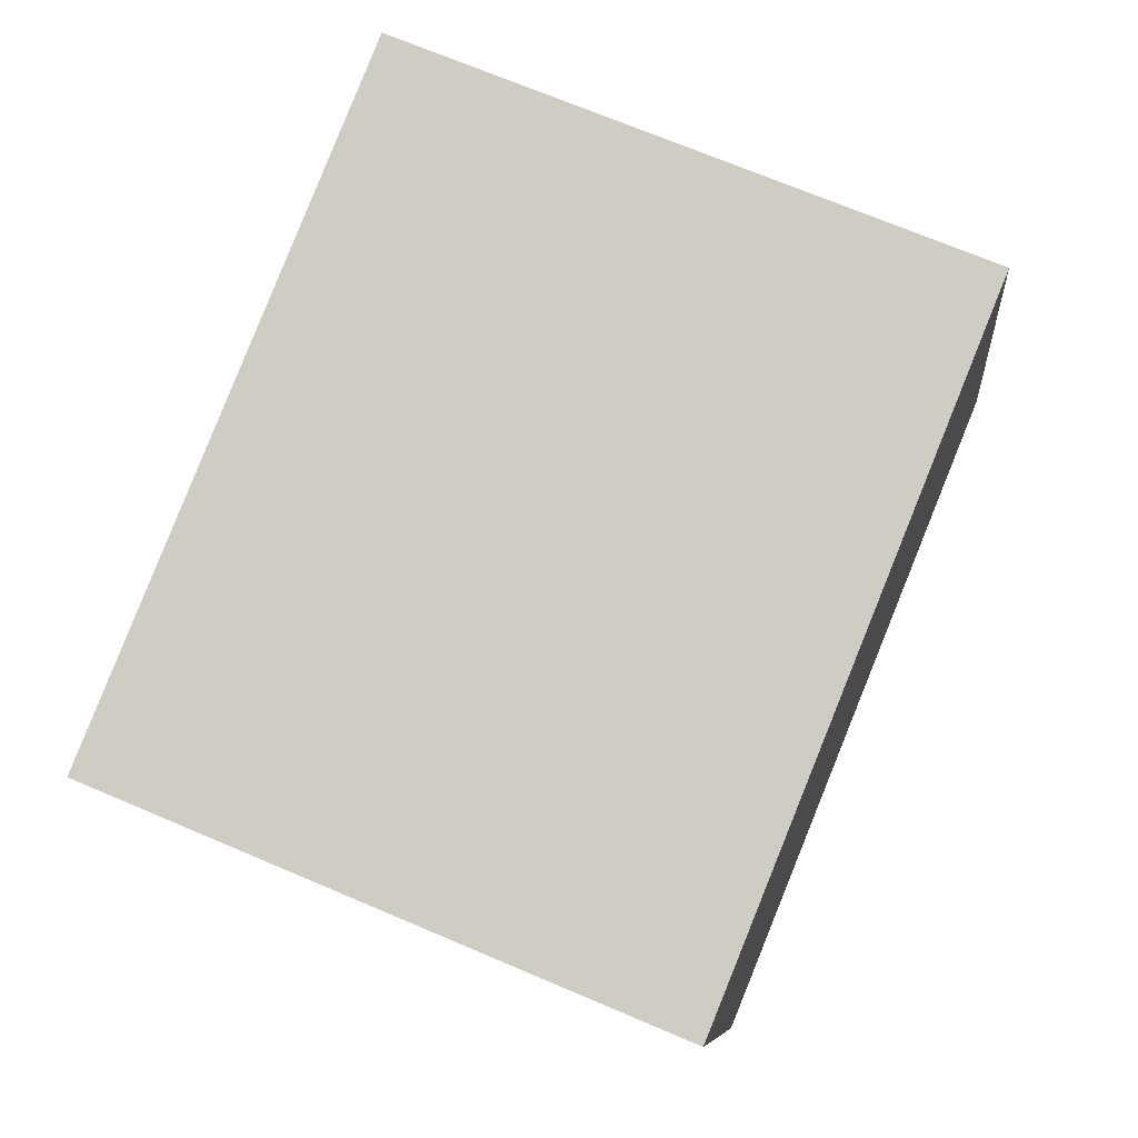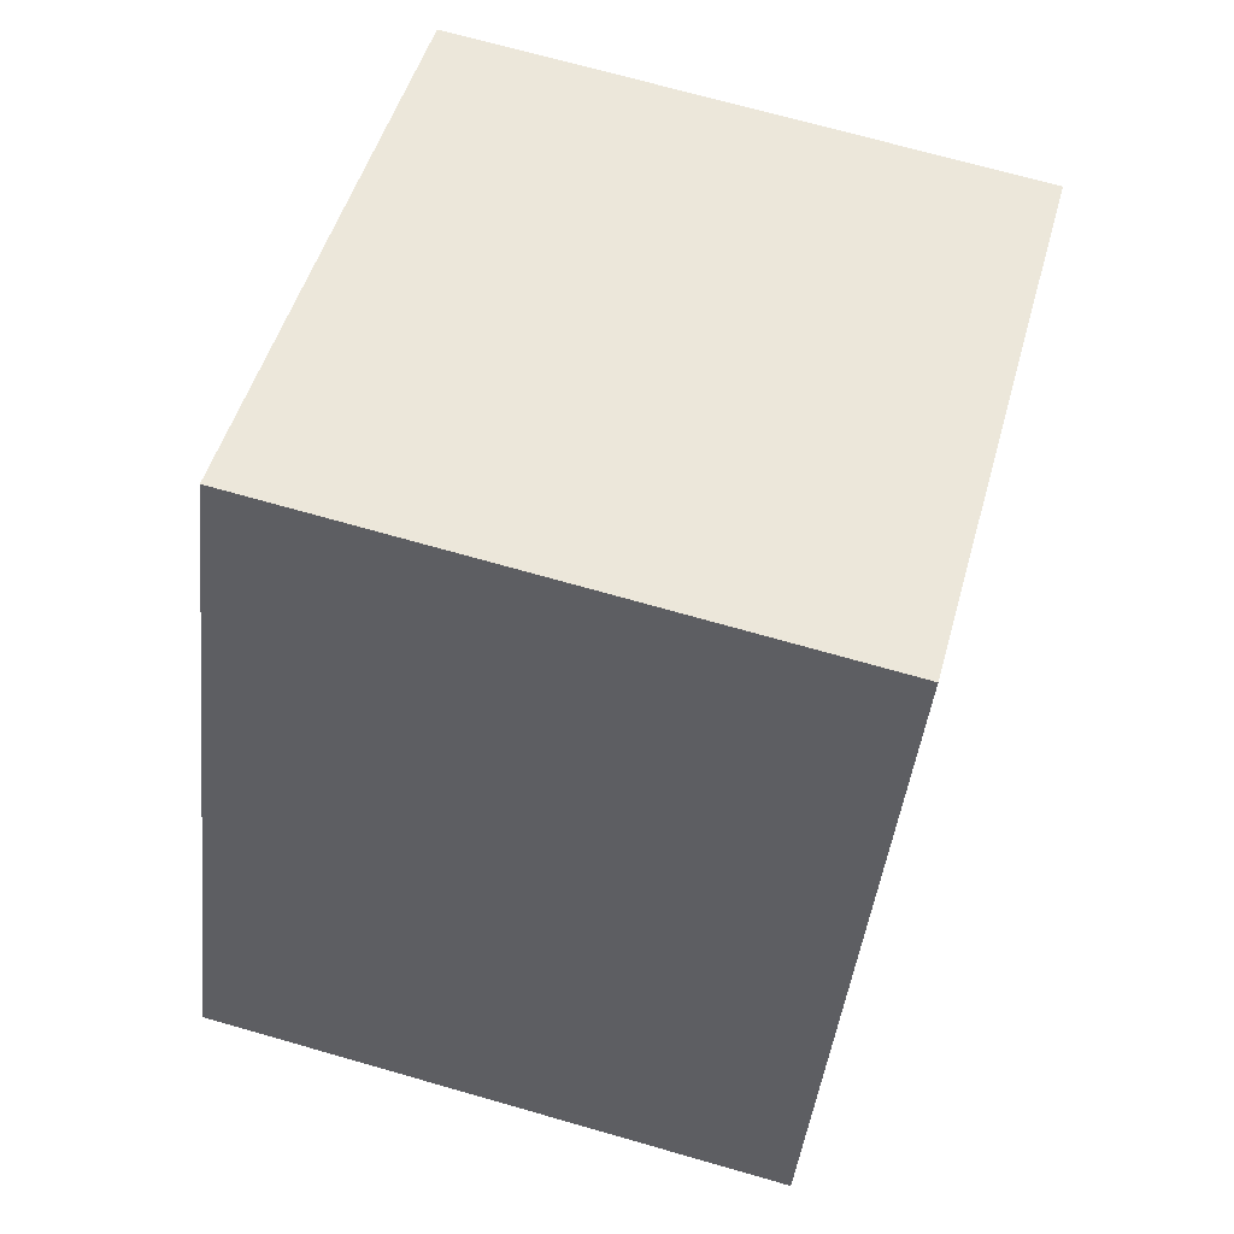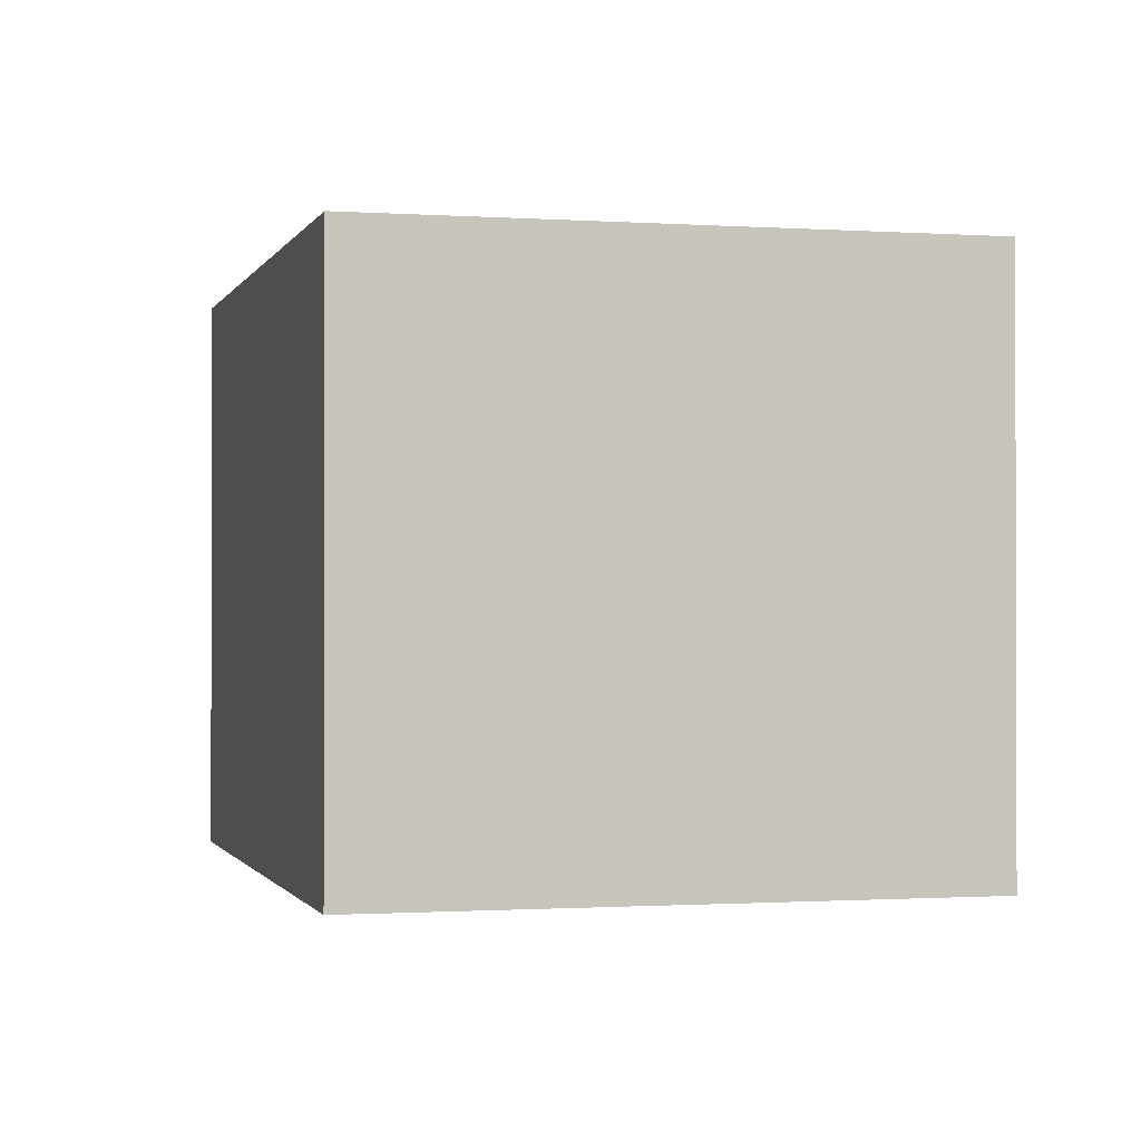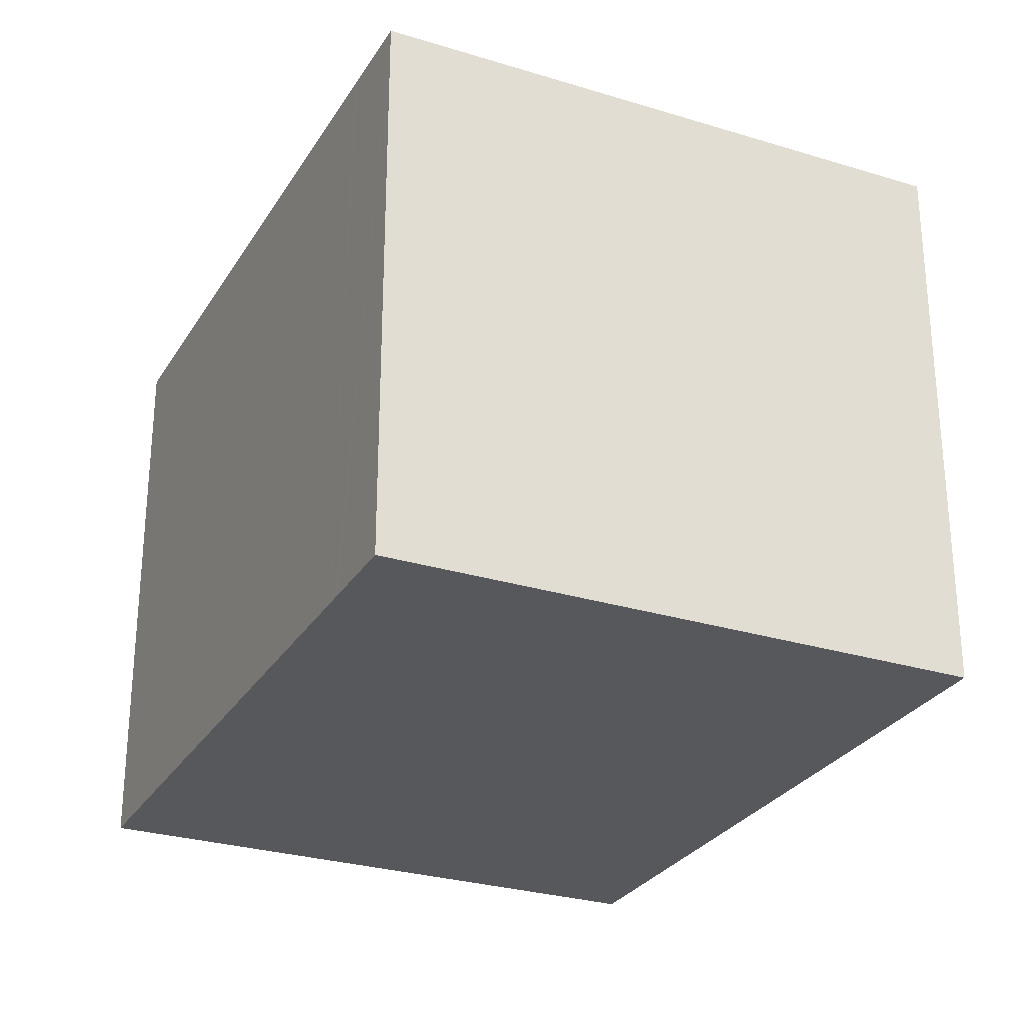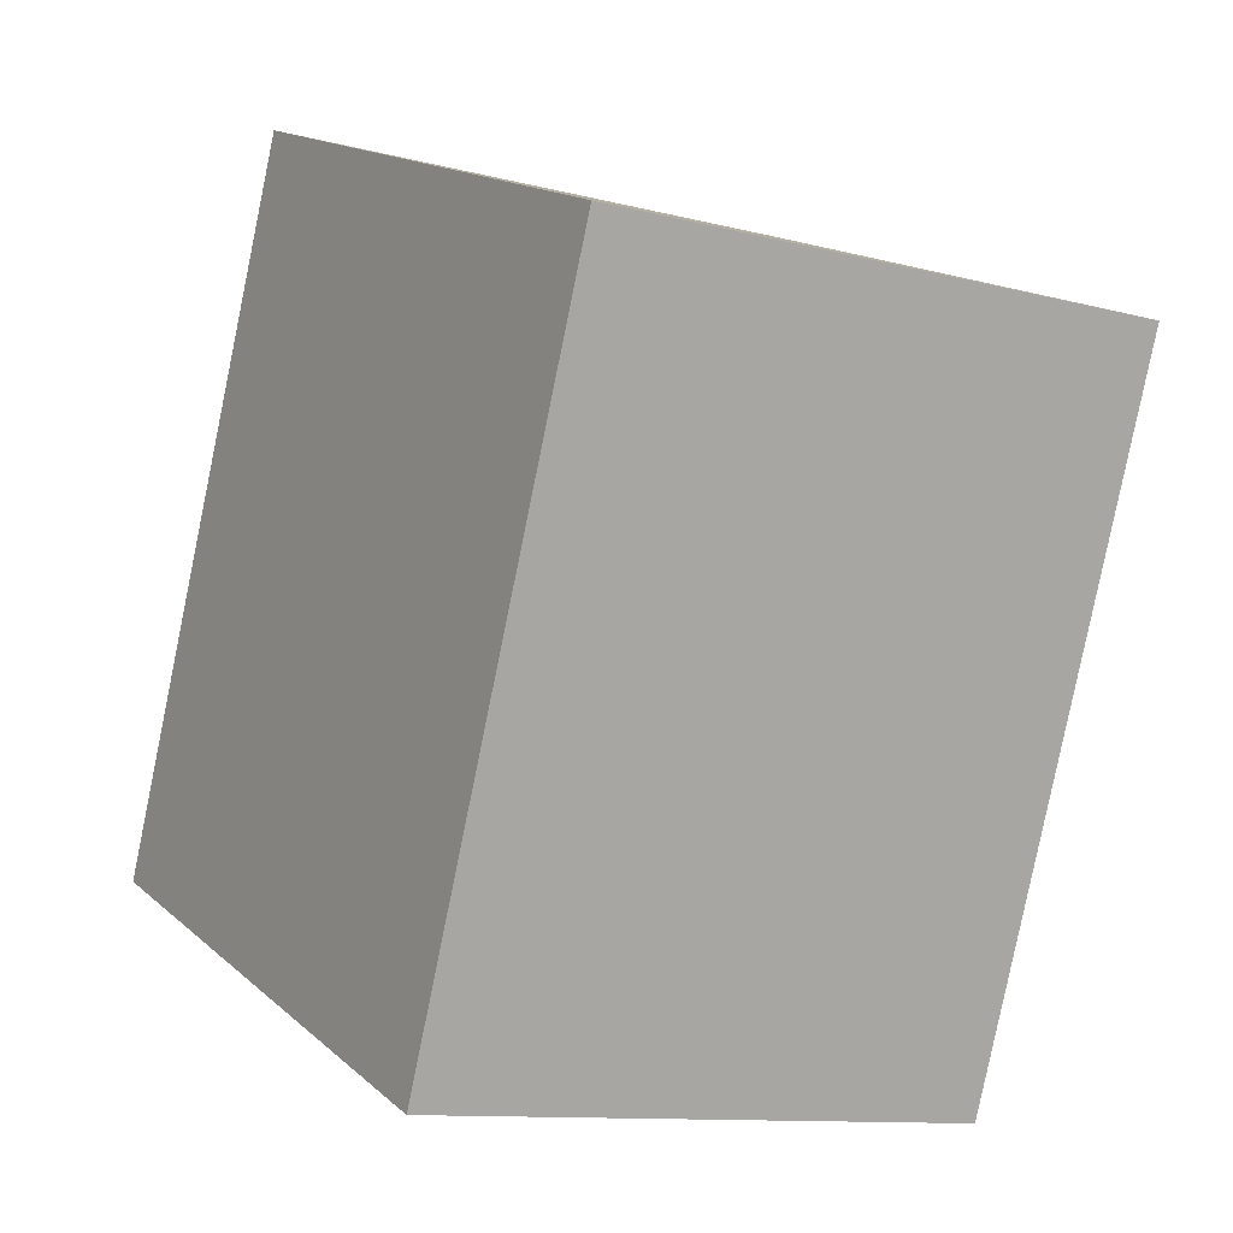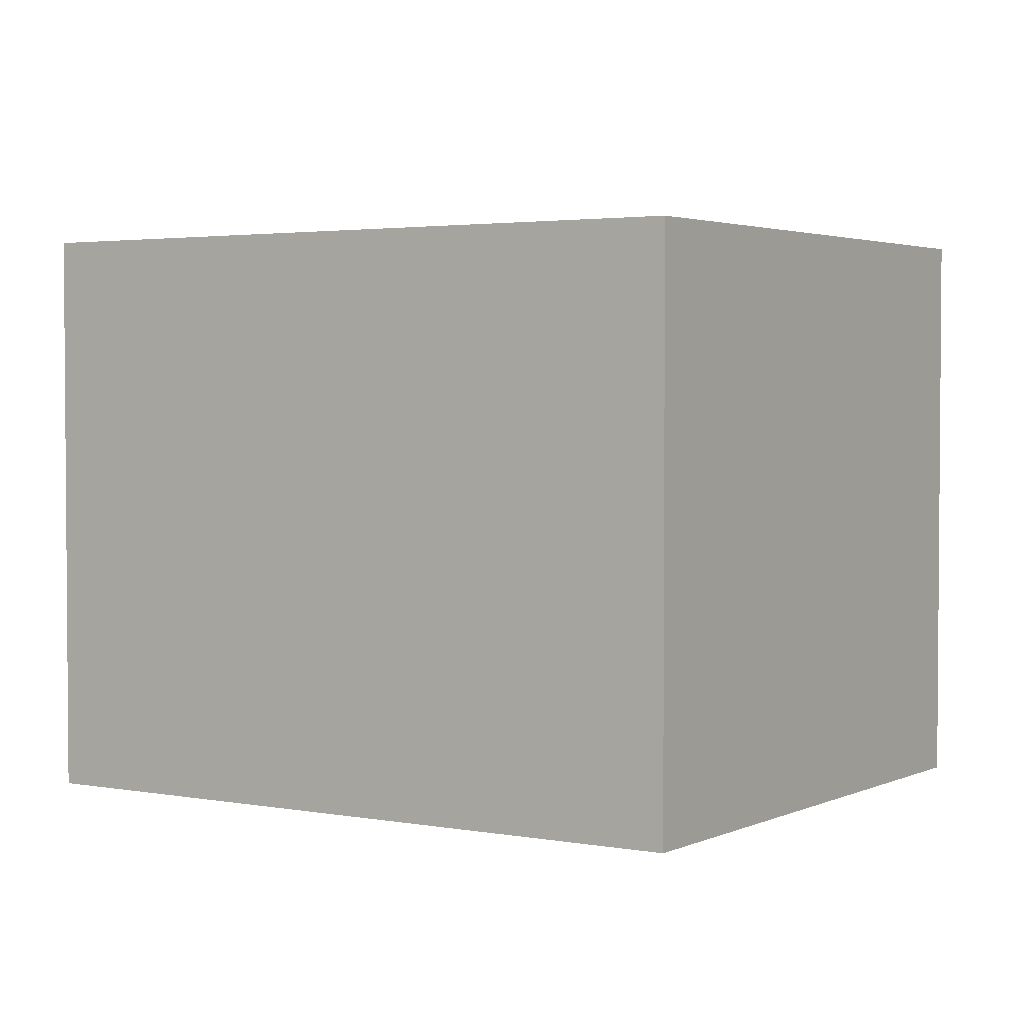
<metadata>
{"format":"obj","ext":"obj","renderer":"f3d","projection":"perspective","resolution":1024,"background":"white","views":[{"elev":-8.2,"azim":-174.2,"up":"+Z"},{"elev":70.1,"azim":106.0,"up":"+Z"},{"elev":-0.9,"azim":143.1,"up":"+Y"},{"elev":-28.2,"azim":132.4,"up":"+Y"},{"elev":-11.2,"azim":-122.4,"up":"+Z"},{"elev":2.8,"azim":-79.1,"up":"+Y"}]}
</metadata>
<code>
v  7.523 7.722 3.158
v  0.047 7.722 -0.116
v  0 7.722 4.728e-16
v  3.673 7.722 -9.064
v  10.68 7.722 -4.598
v  3.784 7.722 -9.018
v  6.224 7.722 -8.004
v  7.11 7.722 -7.636
v  10.8 7.722 -4.886
v  11.21 7.722 -5.91
v  11.22 7.722 -5.927
v  10.73 7.722 -4.732
v  11.04 7.722 -5.477
v  7.523 -1.934e-16 3.158
v  10.68 2.815e-16 -4.598
v  10.73 2.898e-16 -4.732
v  10.8 2.992e-16 -4.886
v  11.21 3.619e-16 -5.91
v  11.22 3.629e-16 -5.927
v  11.04 3.354e-16 -5.477
v  3.673 5.55e-16 -9.064
v  6.224 4.901e-16 -8.004
v  7.11 4.676e-16 -7.636
v  3.784 5.522e-16 -9.018
v  0.047 7.103e-18 -0.116
v  0 0 0
g defaultobject
f 1 2 3
f 2 1 4
f 4 1 5
f 4 5 6
f 6 5 7
f 7 5 8
f 8 5 9
f 8 9 10
f 8 10 11
f 9 5 12
f 10 9 13
f 14 5 1
f 5 14 15
f 5 15 12
f 12 15 9
f 9 15 13
f 13 15 10
f 10 15 11
f 11 15 16
f 11 16 17
f 11 17 18
f 11 18 19
f 18 17 20
f 19 8 11
f 8 19 7
f 7 19 6
f 6 19 4
f 4 19 21
f 21 19 22
f 22 19 23
f 21 22 24
f 21 2 4
f 2 21 25
f 2 25 3
f 3 25 26
f 26 1 3
f 1 26 14
f 25 14 26
f 14 25 21
f 14 21 15
f 15 21 24
f 15 24 22
f 15 22 23
f 15 23 17
f 17 23 18
f 18 23 19
f 15 17 16
f 17 18 20

</code>
